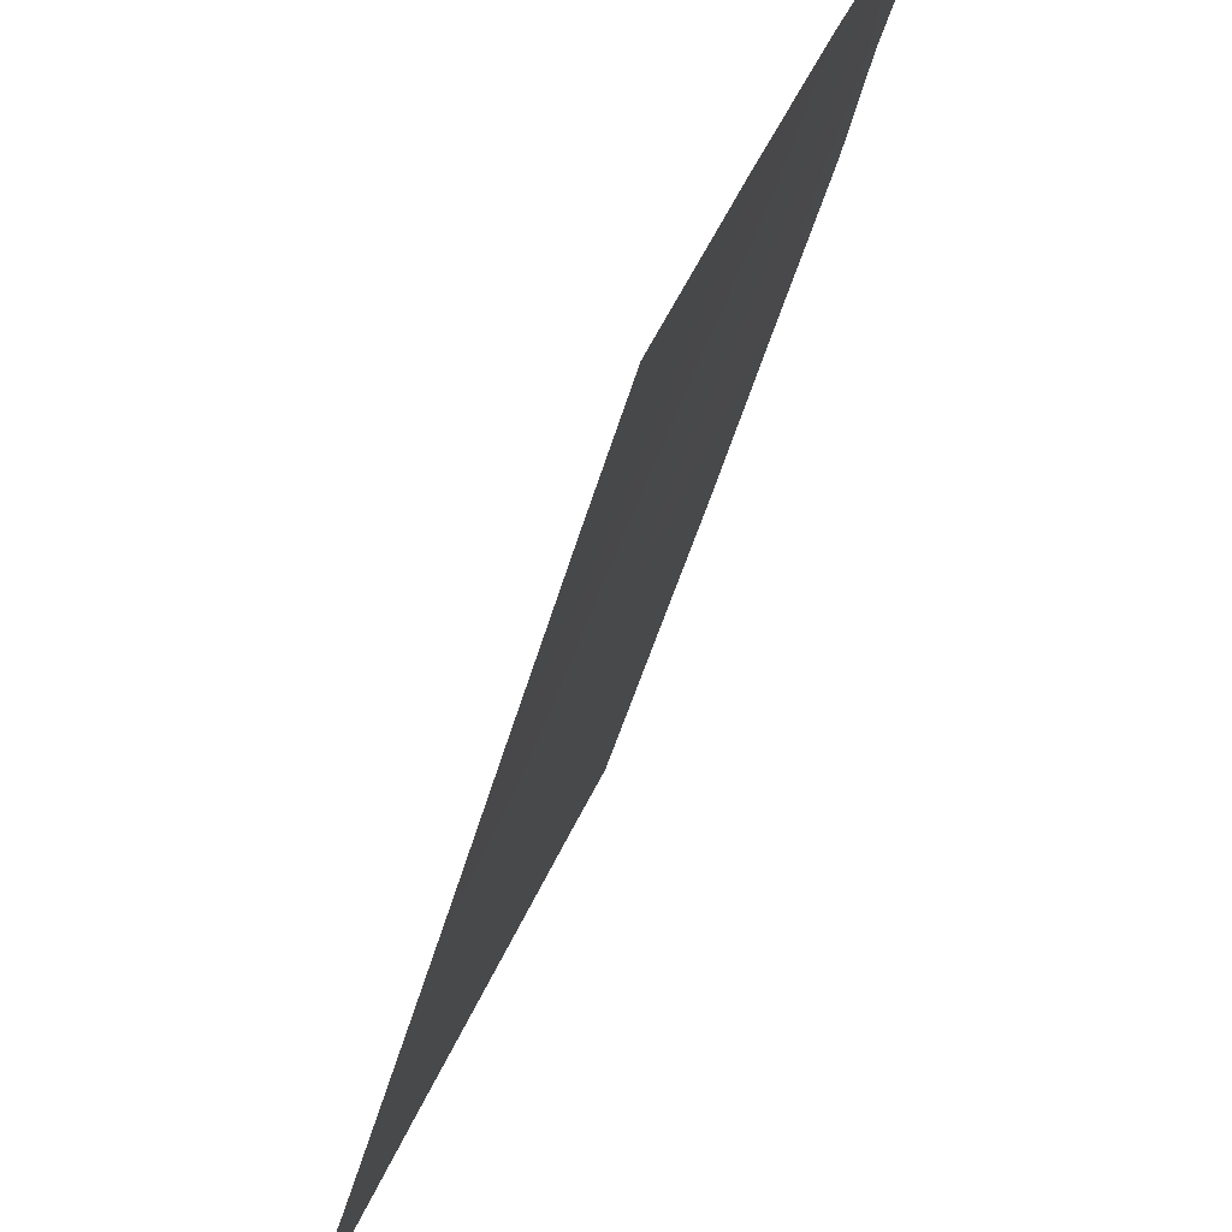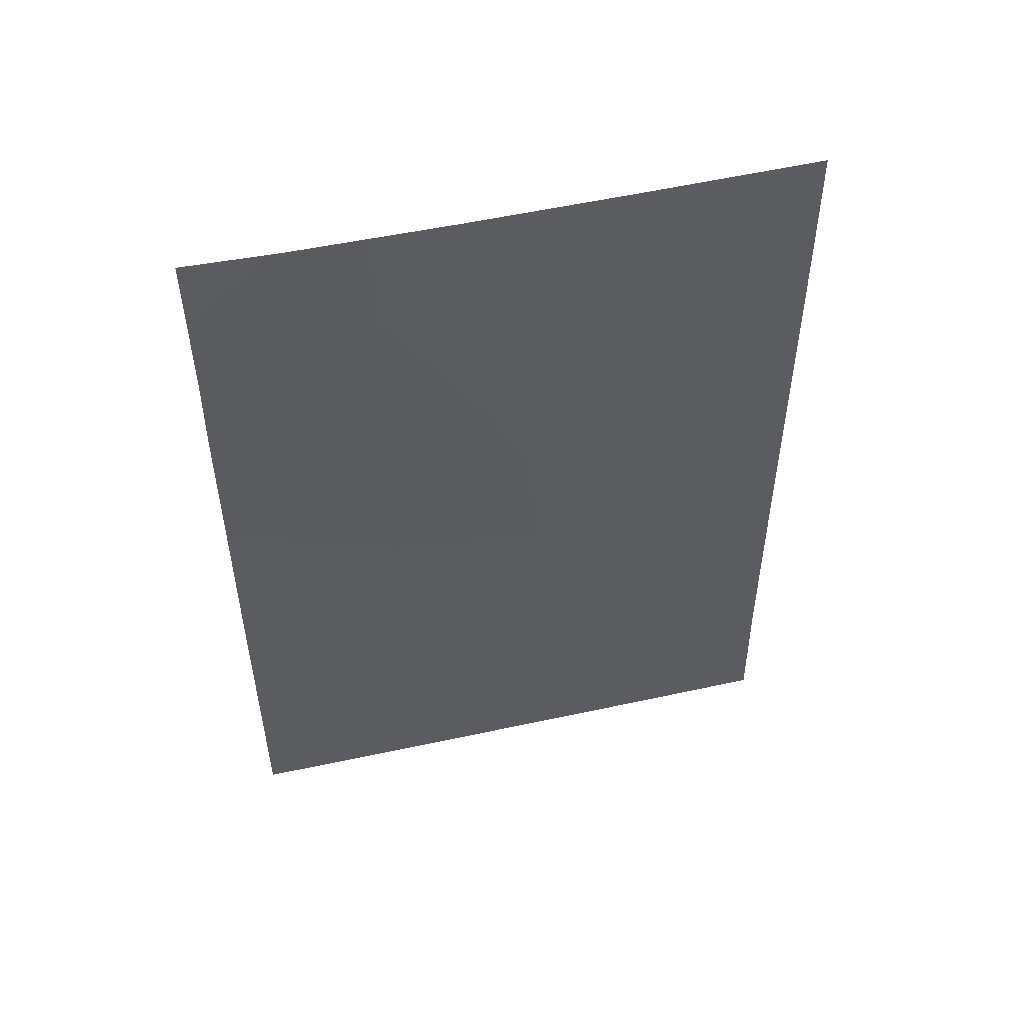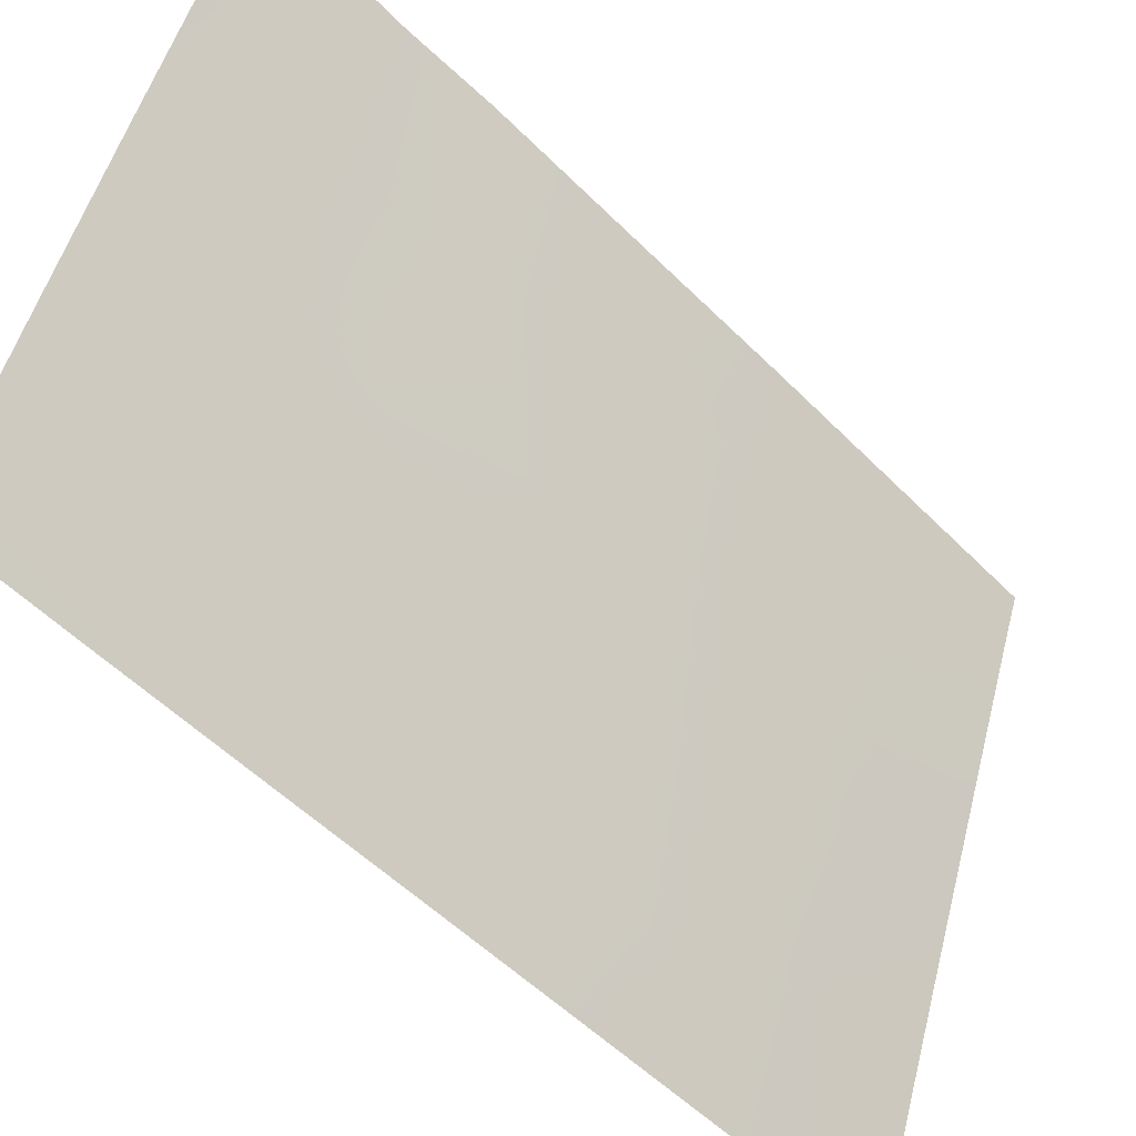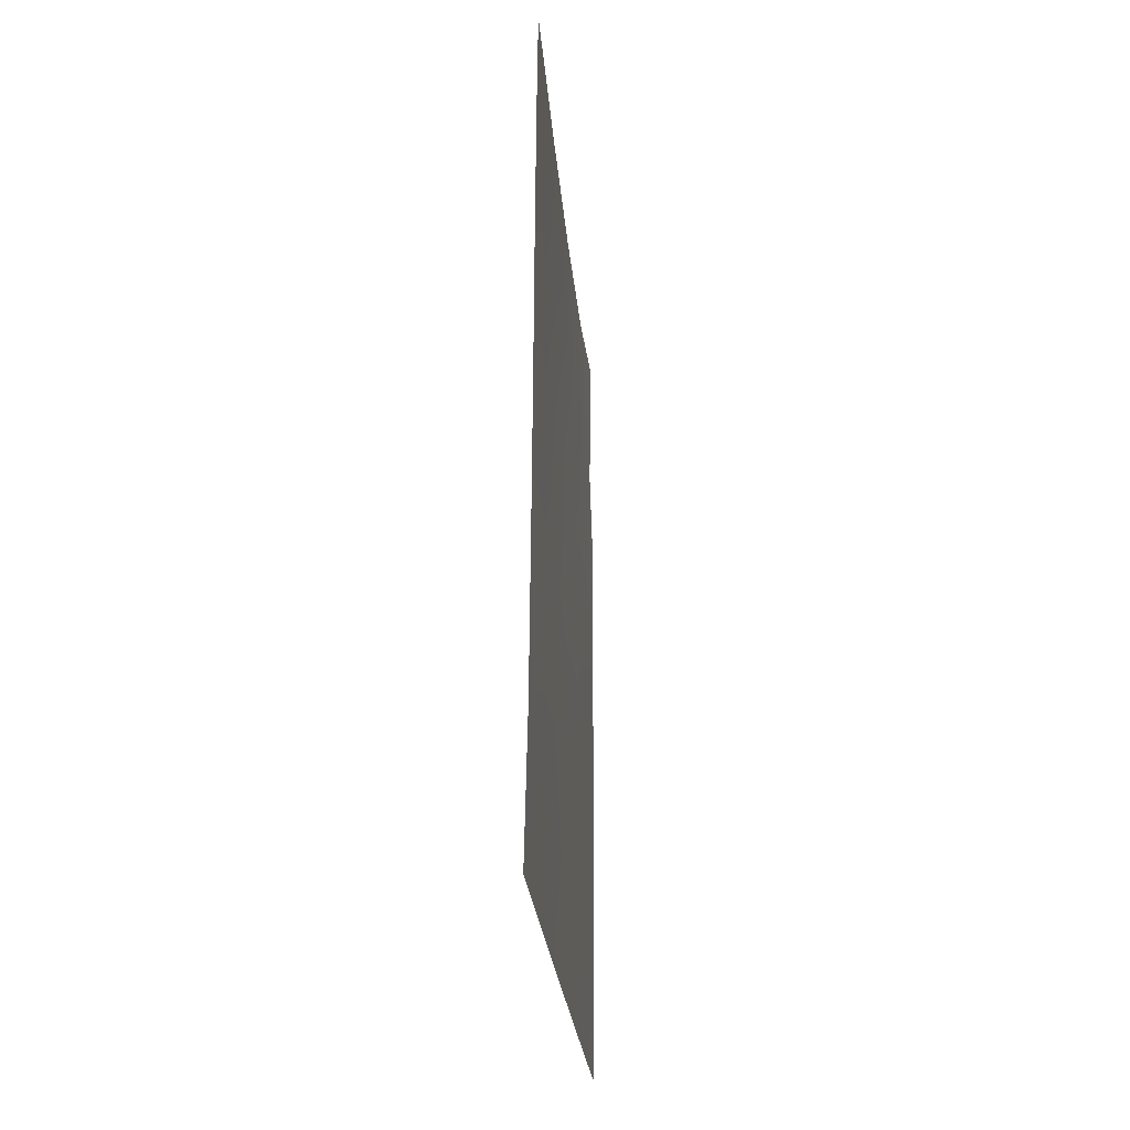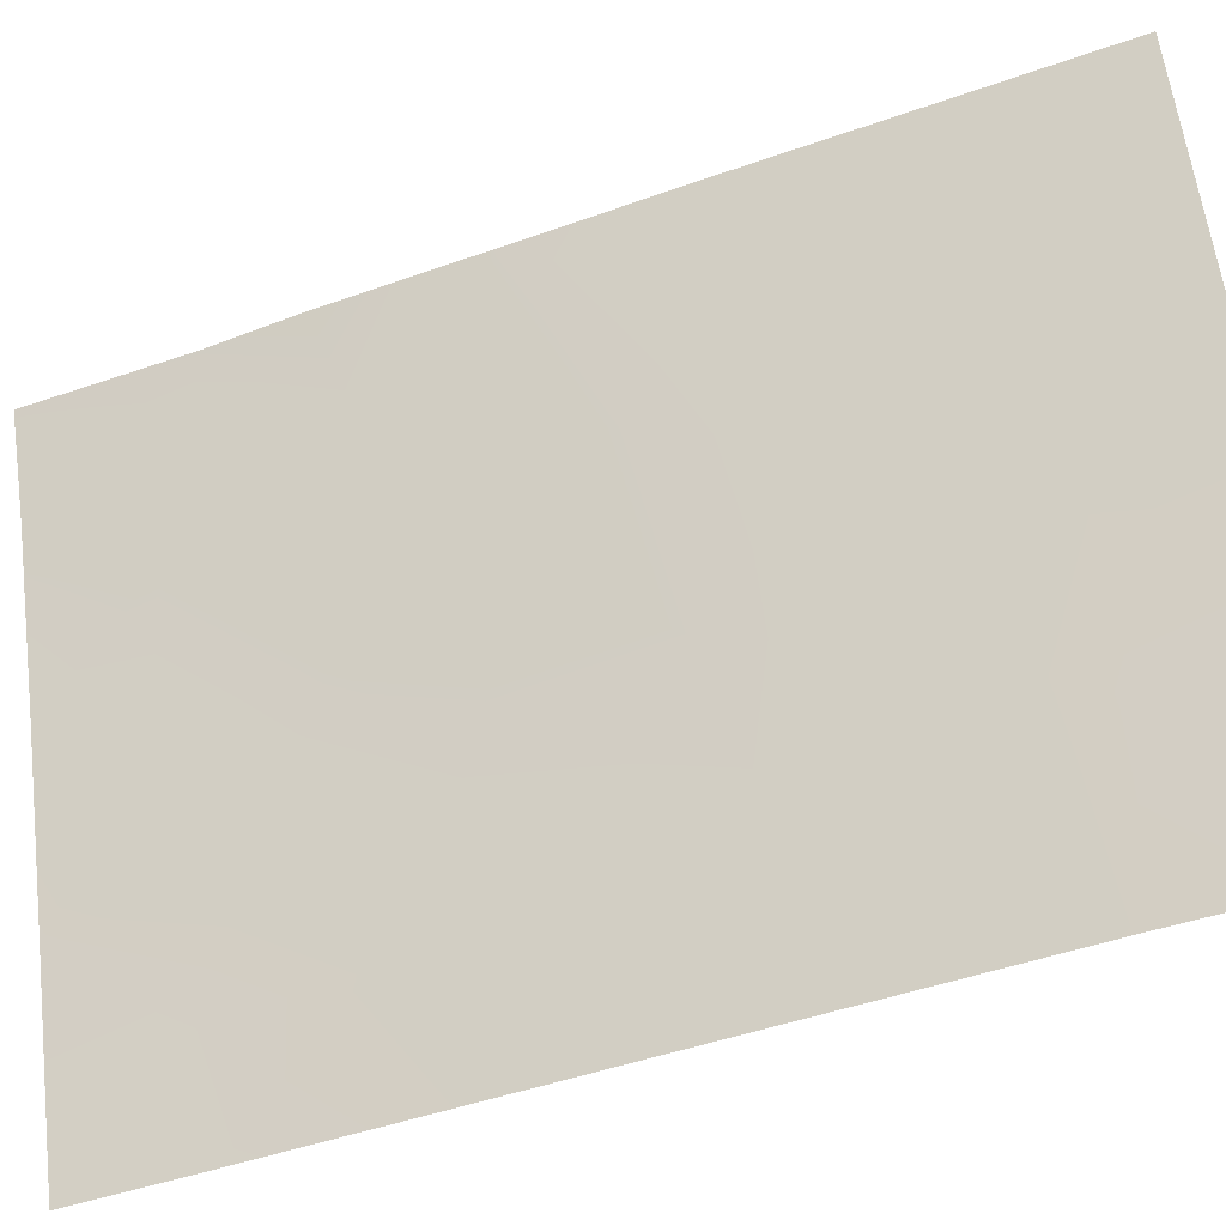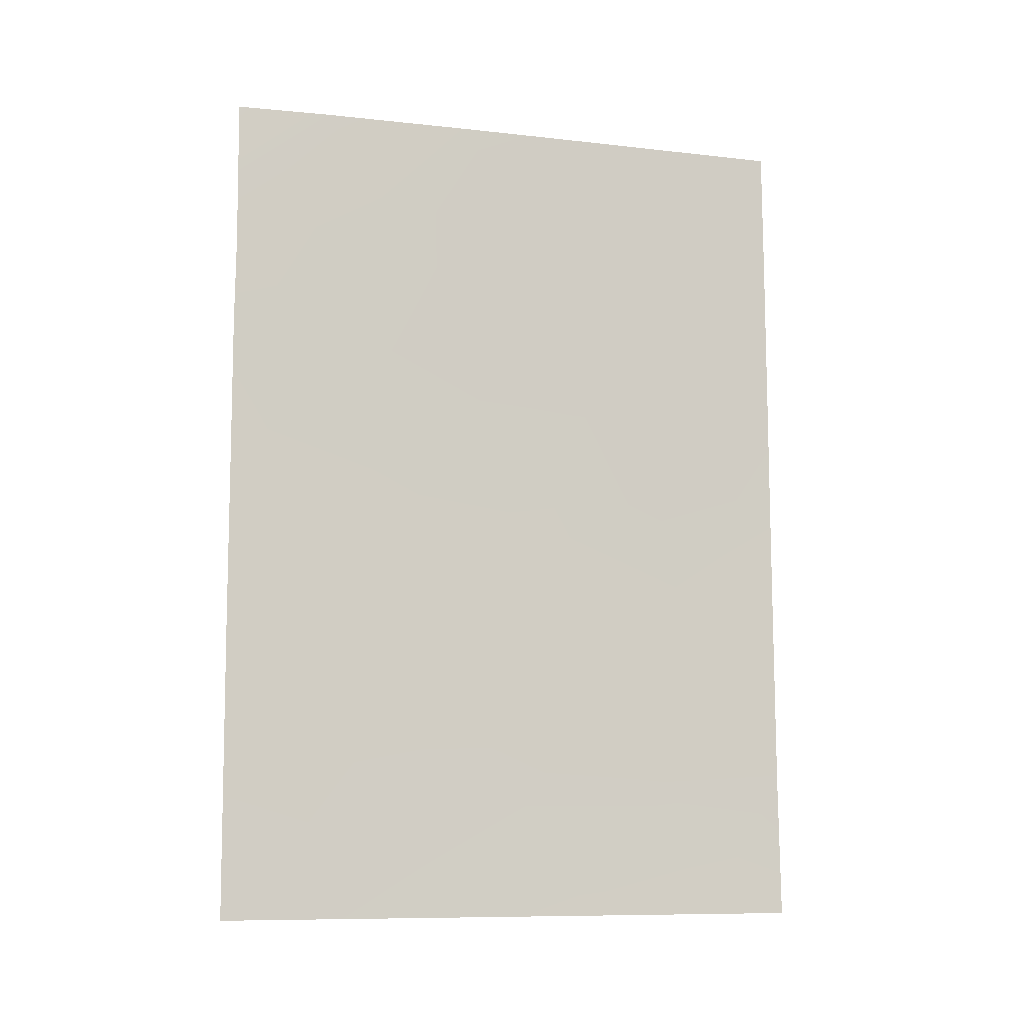
<metadata>
{"format":"obj","ext":"obj","renderer":"f3d","projection":"perspective","resolution":1024,"background":"white","views":[{"elev":-46.6,"azim":165.3,"up":"+Z"},{"elev":51.1,"azim":56.5,"up":"+Y"},{"elev":-53.8,"azim":-136.5,"up":"+Z"},{"elev":-28.4,"azim":165.5,"up":"+Y"},{"elev":-47.0,"azim":-67.8,"up":"+Z"},{"elev":-9.4,"azim":54.0,"up":"+Y"}]}
</metadata>
<code>
v 95.09 46.06 92
v 95.09 48.32 92
v 92.19 42.23 100
v 92.22 47.9 100
v 95.1 44.31 92
v 92.19 44.56 100
v 92.21 39.57 100
v 95.07 50 92
v 92.68 50 98.77
v 92.19 50 100
v 95.16 38 92
v 92.22 38 100
v 94.43 39.58 93.92
v 94.14 47.74 94.71
v 93.13 39.6 97.5
v 92.77 46.17 98.43
v 92.18 46.69 100
v 92.66 42.58 98.68
v 94.64 48.53 93.28
v 94.22 50 94.46
v 94.61 46.72 93.38
v 95.12 39.97 92
v 92.57 38 99.06
v 93.04 48.51 97.8
v 93.46 50 96.64
v 95.11 42.49 92
v 94.11 38 94.87
v 93.74 39.61 95.84
v 94.08 41.18 94.83
v 93.46 44.83 96.55
v 93.55 46.83 96.36
v 92.69 40.58 98.66
v 94.75 38 93.14
v 93.27 38 97.17
v 93.8 43.35 95.59
v 94.57 42.72 93.47
v 94.45 44.46 93.84
v 93.6 48.71 96.24
v 92.98 43.85 97.81
v 93.31 41.66 96.94
v 94.67 41.13 93.19
v 94.08 45.63 94.87
f 37 21 1
f 23 7 32
f 42 35 30
f 2 1 21
f 6 16 39
f 6 17 16
f 4 16 17
f 18 3 6
f 2 19 8
f 4 9 24
f 5 37 1
f 20 8 19
f 4 24 16
f 22 11 33
f 23 12 7
f 9 4 10
f 38 24 25
f 25 20 38
f 26 22 41
f 21 37 42
f 27 34 28
f 36 29 35
f 35 29 40
f 32 3 18
f 18 39 40
f 16 31 30
f 16 24 31
f 13 22 33
f 13 33 27
f 15 34 23
f 34 15 28
f 40 29 28
f 15 32 40
f 27 28 13
f 28 29 13
f 29 36 41
f 2 21 19
f 19 21 14
f 31 42 30
f 32 15 23
f 3 32 7
f 36 5 26
f 14 31 38
f 20 19 14
f 14 38 20
f 37 5 36
f 14 21 42
f 24 38 31
f 31 14 42
f 39 16 30
f 6 39 18
f 39 30 35
f 40 32 18
f 40 28 15
f 26 41 36
f 13 41 22
f 29 41 13
f 39 35 40
f 24 9 25
f 37 36 35
f 42 37 35

</code>
